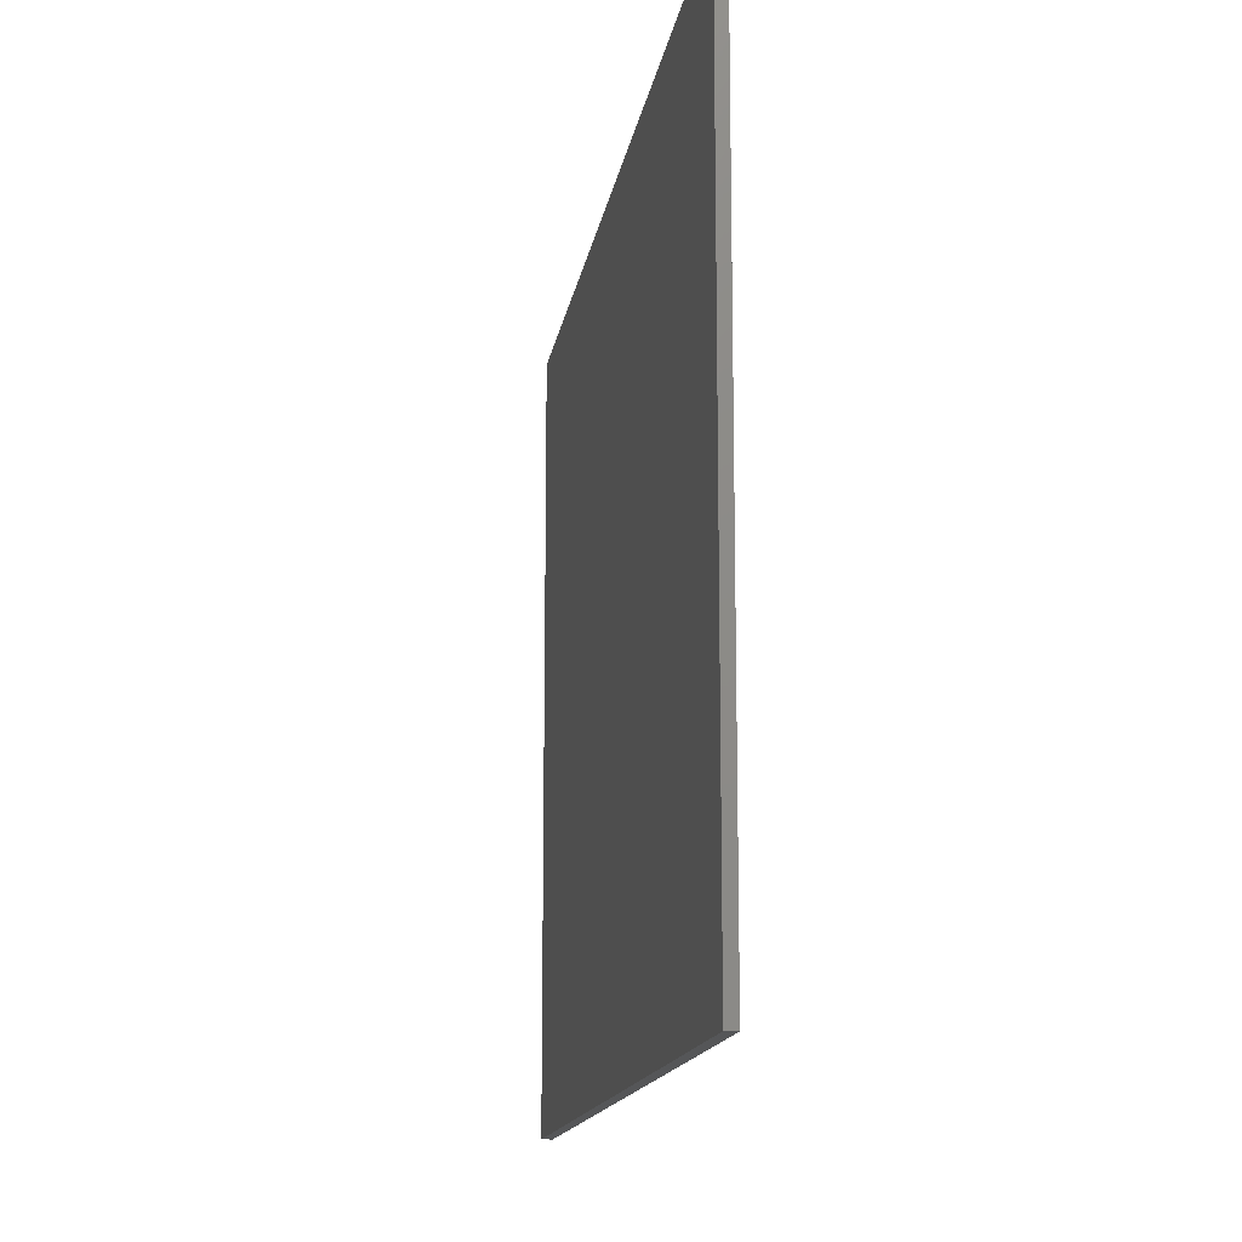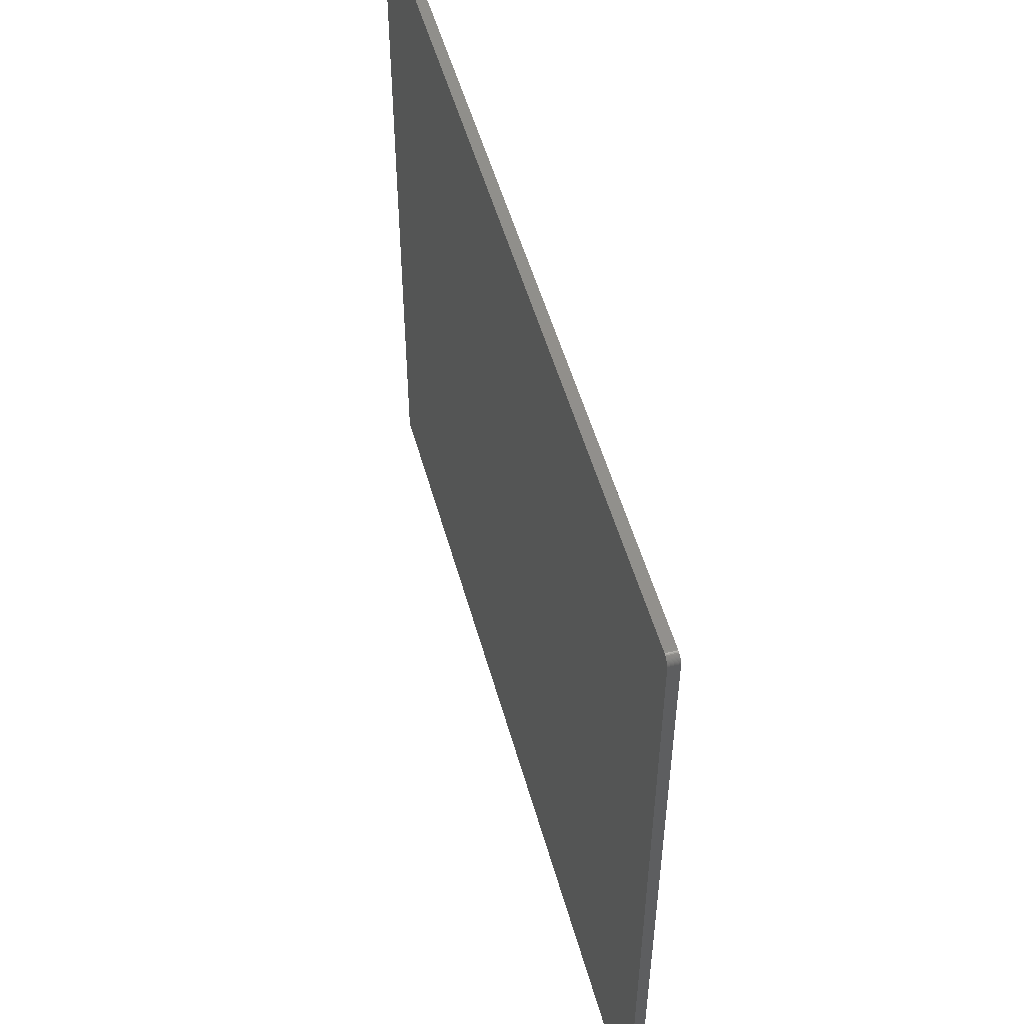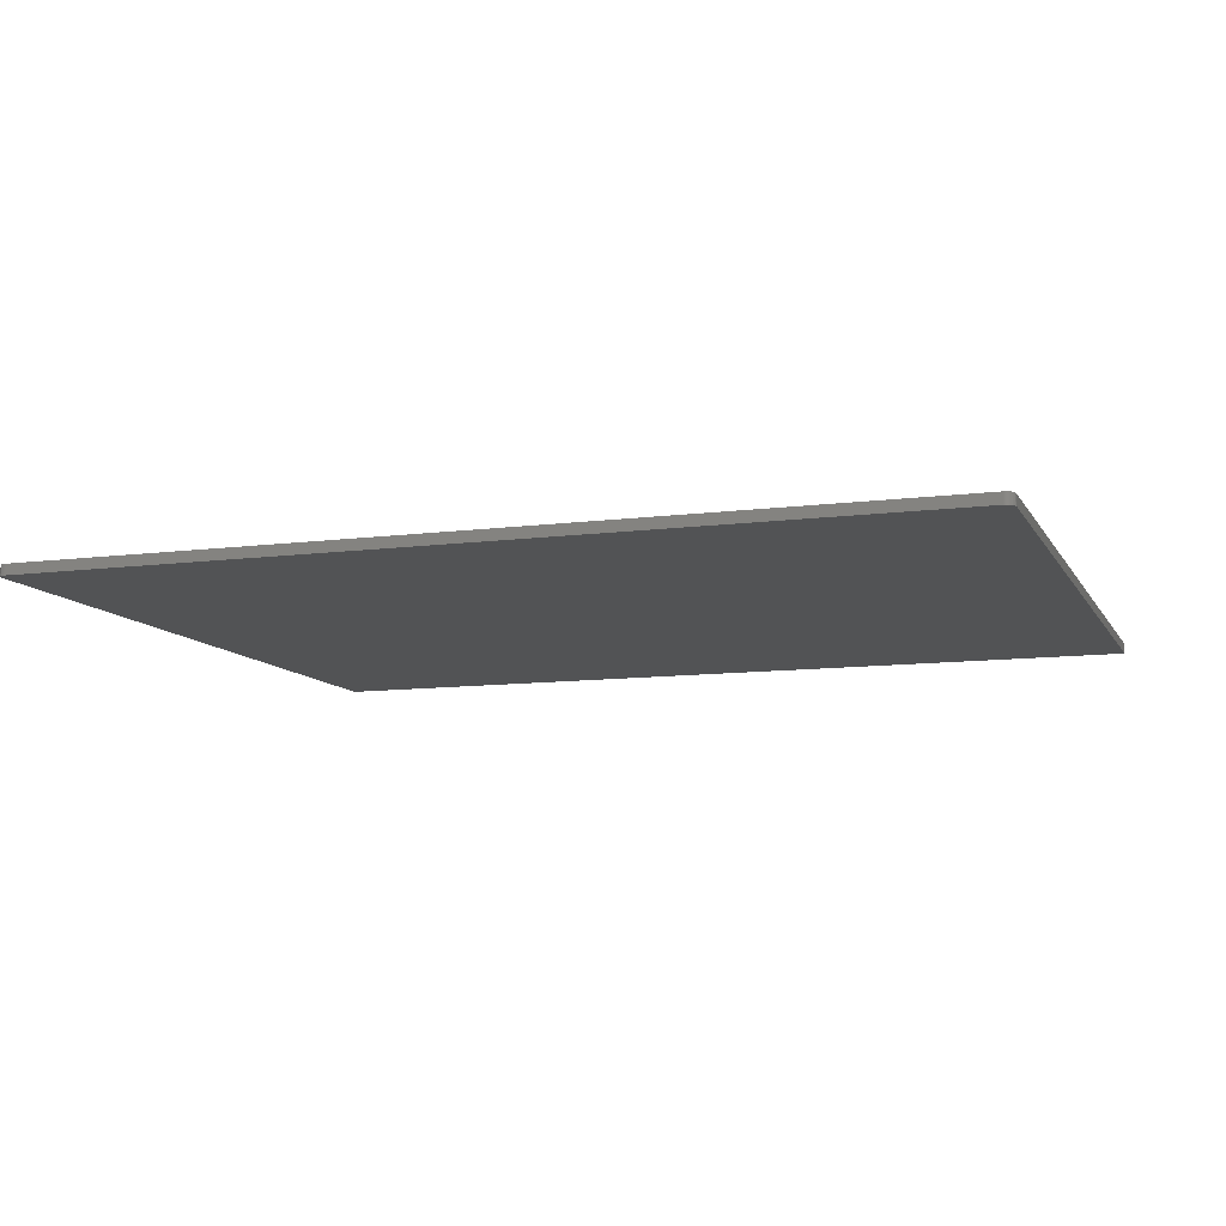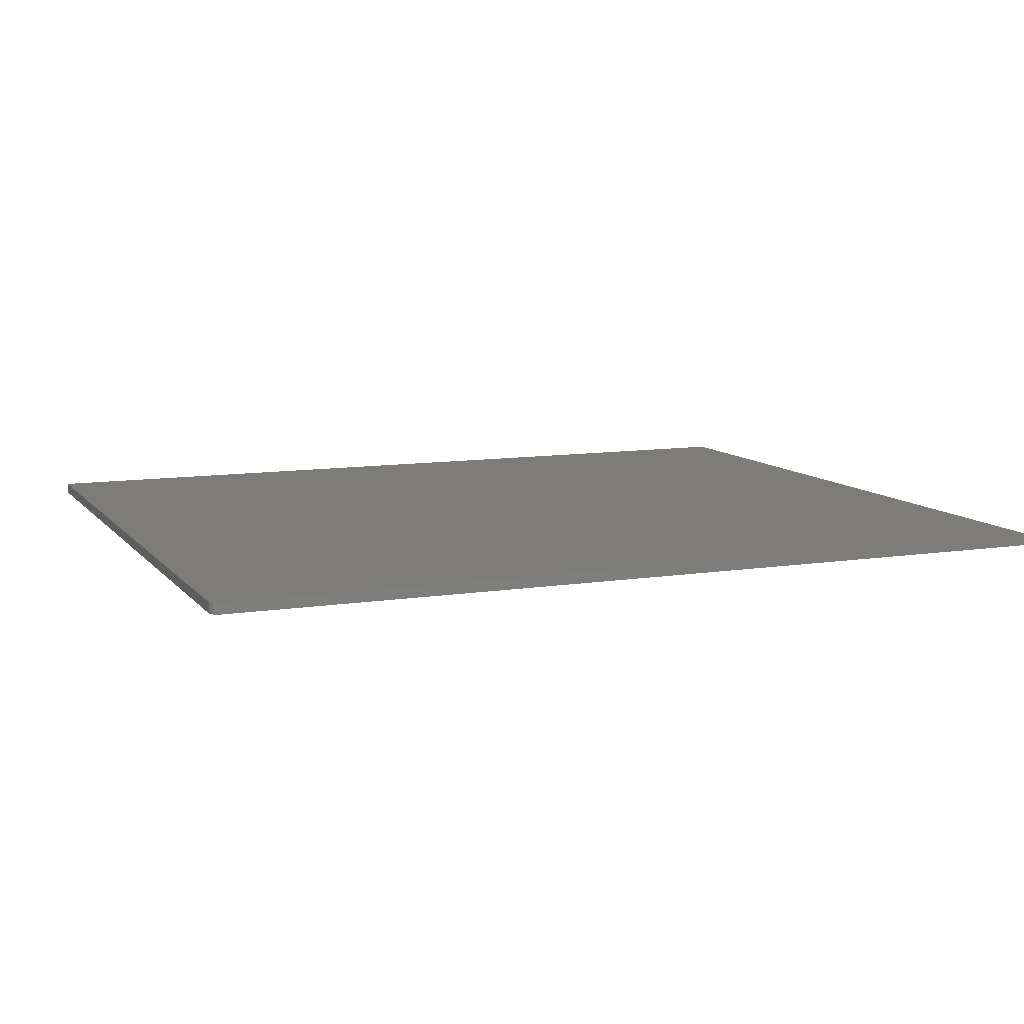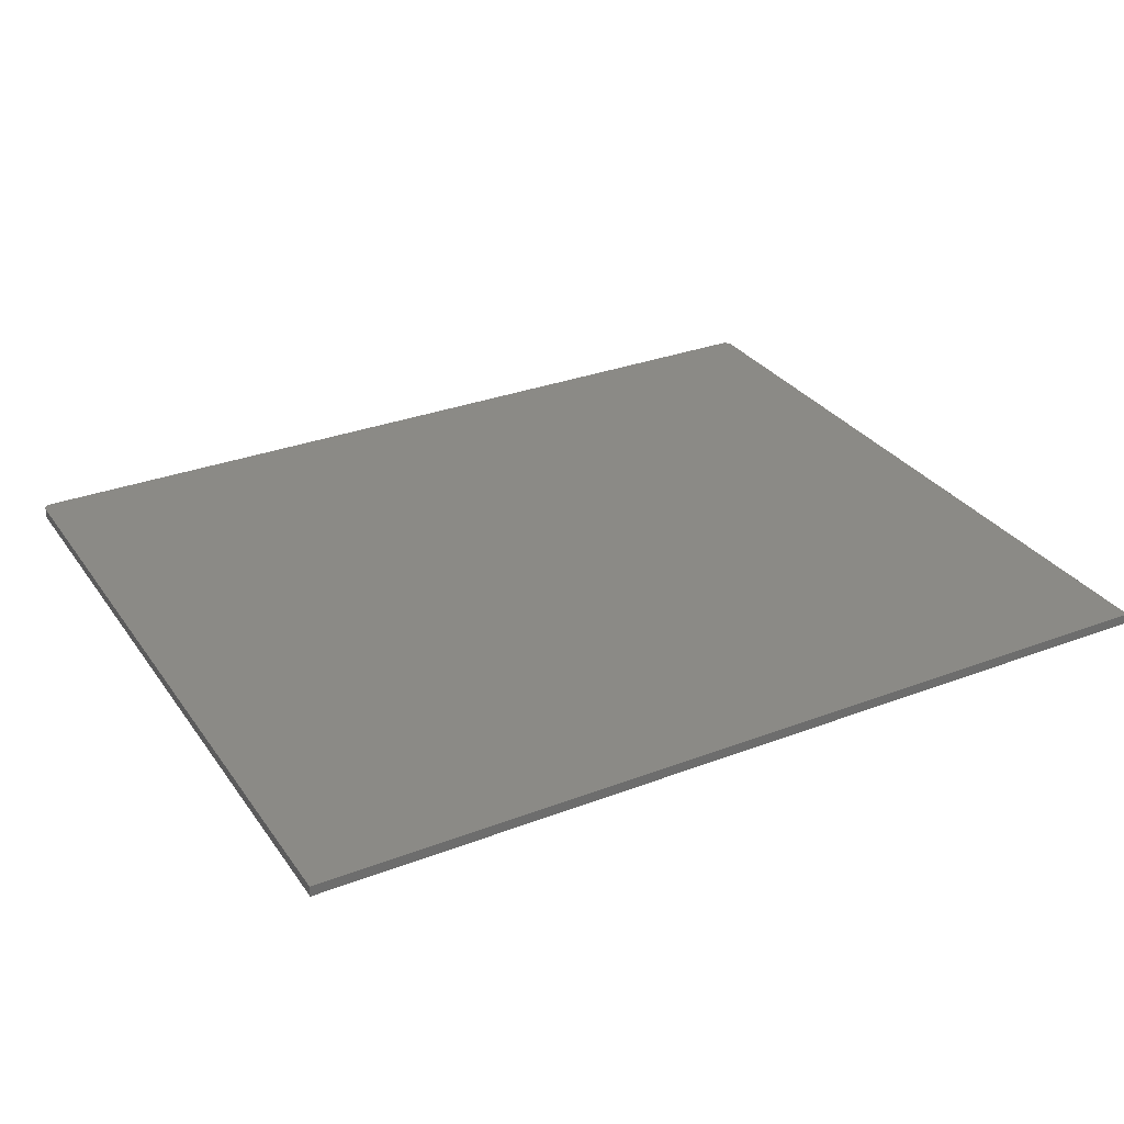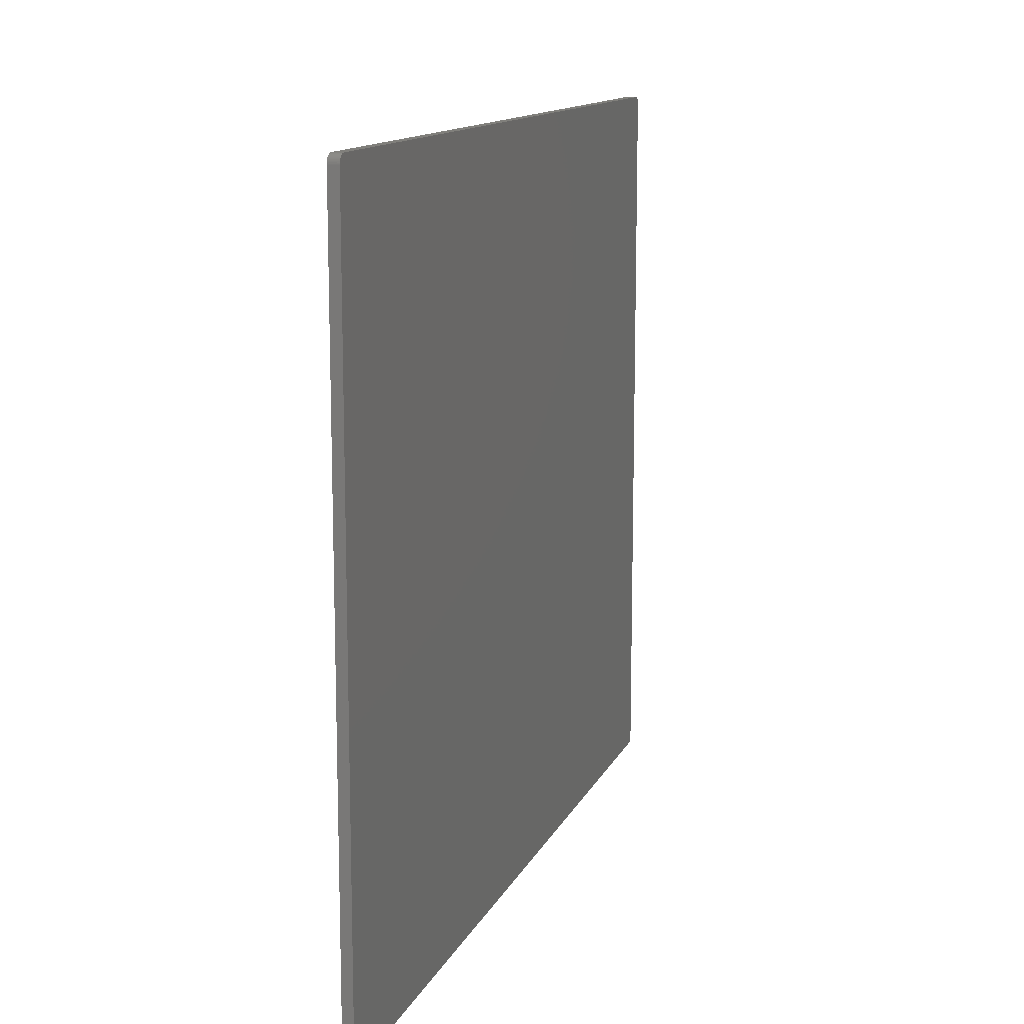
<metadata>
{"format":"stl","ext":"stl","renderer":"f3d","projection":"perspective","resolution":1024,"background":"white","views":[{"elev":-14.6,"azim":81.3,"up":"+Y"},{"elev":51.8,"azim":74.7,"up":"+Y"},{"elev":-10.2,"azim":-161.5,"up":"+Z"},{"elev":9.8,"azim":157.6,"up":"+Z"},{"elev":30.6,"azim":-28.8,"up":"+Z"},{"elev":12.9,"azim":107.5,"up":"+Y"}]}
</metadata>
<code>
# stl→obj: 68 verts, 132 faces
v -255 -238.4 0
v 255 -238.4 6
v -255 -238.4 6
v 255 -238.4 0
v 250 188.5 6
v 255 183.5 6
v 255 184 6
v 254.9 184.5 6
v 254.8 185 6
v 254.6 185.5 6
v 254.3 186 6
v 254 186.4 6
v 253.7 186.8 6
v 253.3 187.2 6
v 252.9 187.5 6
v 252.5 187.8 6
v 252 188.1 6
v 251.5 188.3 6
v 251 188.4 6
v 250.5 188.5 6
v -250 188.5 6
v -255 183.5 6
v -250.5 188.5 6
v -251 188.4 6
v -251.5 188.3 6
v -252 188.1 6
v -252.5 187.8 6
v -252.9 187.5 6
v -253.3 187.2 6
v -253.7 186.8 6
v -254 186.4 6
v -254.3 186 6
v -254.6 185.5 6
v -254.8 185 6
v -254.9 184.5 6
v -255 184 6
v 250 188.5 0
v 255 183.5 0
v 255 184 0
v 254.9 184.5 0
v 254.8 185 0
v 254.6 185.5 0
v 254.3 186 0
v 254 186.4 0
v 253.7 186.8 0
v 253.3 187.2 0
v 252.9 187.5 0
v 252.5 187.8 0
v 252 188.1 0
v 251.5 188.3 0
v 251 188.4 0
v 250.5 188.5 0
v -250 188.5 0
v -255 183.5 0
v -250.5 188.5 0
v -251 188.4 0
v -251.5 188.3 0
v -252 188.1 0
v -252.5 187.8 0
v -252.9 187.5 0
v -253.3 187.2 0
v -253.7 186.8 0
v -254 186.4 0
v -254.3 186 0
v -254.6 185.5 0
v -254.8 185 0
v -254.9 184.5 0
v -255 184 0
f 1 2 3
f 2 1 4
f 5 6 7
f 5 7 8
f 5 8 9
f 5 9 10
f 5 10 11
f 5 11 12
f 5 12 13
f 5 13 14
f 5 14 15
f 5 15 16
f 5 16 17
f 5 17 18
f 5 18 19
f 5 19 20
f 6 5 2
f 21 2 5
f 22 21 23
f 22 23 24
f 22 24 25
f 22 25 26
f 22 26 27
f 22 27 28
f 22 28 29
f 22 29 30
f 22 30 31
f 22 31 32
f 22 32 33
f 22 33 34
f 22 34 35
f 22 35 36
f 21 22 3
f 21 3 2
f 37 38 4
f 38 37 39
f 39 37 40
f 40 37 41
f 41 37 42
f 42 37 43
f 43 37 44
f 44 37 45
f 45 37 46
f 46 37 47
f 47 37 48
f 48 37 49
f 49 37 50
f 50 37 51
f 51 37 52
f 4 53 37
f 1 53 4
f 54 53 1
f 55 54 56
f 56 54 57
f 57 54 58
f 58 54 59
f 59 54 60
f 60 54 61
f 61 54 62
f 62 54 63
f 63 54 64
f 64 54 65
f 65 54 66
f 66 54 67
f 53 54 55
f 67 54 68
f 53 23 21
f 23 53 55
f 2 38 6
f 38 2 4
f 37 21 5
f 21 37 53
f 1 22 54
f 22 1 3
f 46 15 14
f 15 46 47
f 49 18 17
f 18 49 50
f 60 29 28
f 29 60 61
f 54 36 68
f 36 54 22
f 48 17 16
f 17 48 49
f 51 20 19
f 20 51 52
f 55 24 23
f 24 55 56
f 59 28 27
f 28 59 60
f 62 29 61
f 29 62 30
f 47 16 15
f 16 47 48
f 50 19 18
f 19 50 51
f 52 5 20
f 5 52 37
f 57 26 25
f 26 57 58
f 56 25 24
f 25 56 57
f 63 30 62
f 30 63 31
f 9 42 10
f 42 9 41
f 10 43 11
f 43 10 42
f 12 45 13
f 45 12 44
f 58 27 26
f 27 58 59
f 64 31 63
f 31 64 32
f 67 34 66
f 34 67 35
f 66 33 65
f 33 66 34
f 65 32 64
f 32 65 33
f 68 35 67
f 35 68 36
f 8 41 9
f 41 8 40
f 7 40 8
f 40 7 39
f 6 39 7
f 39 6 38
f 11 44 12
f 44 11 43
f 13 46 14
f 46 13 45

</code>
